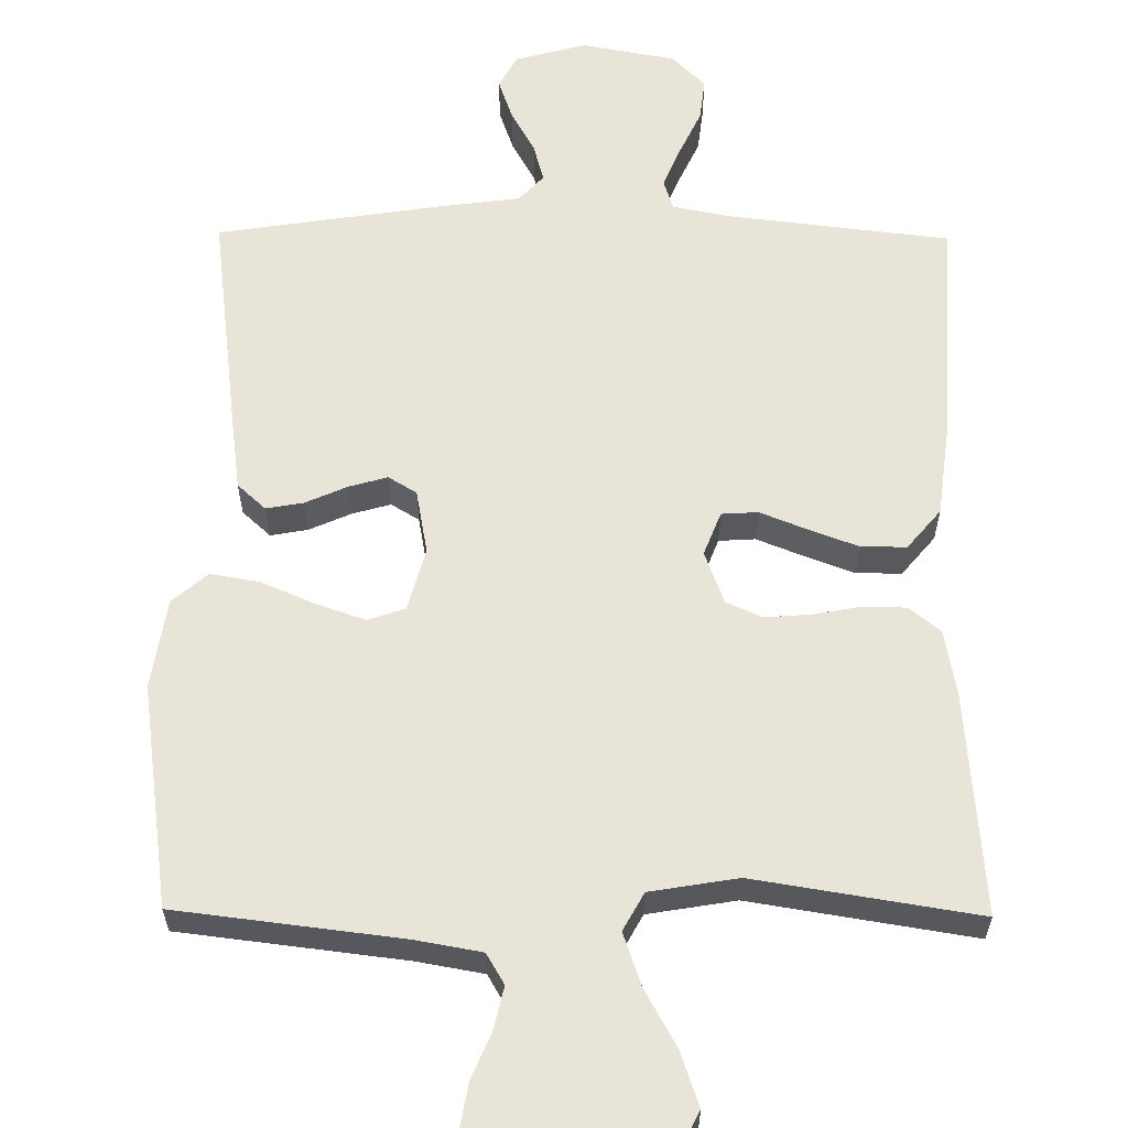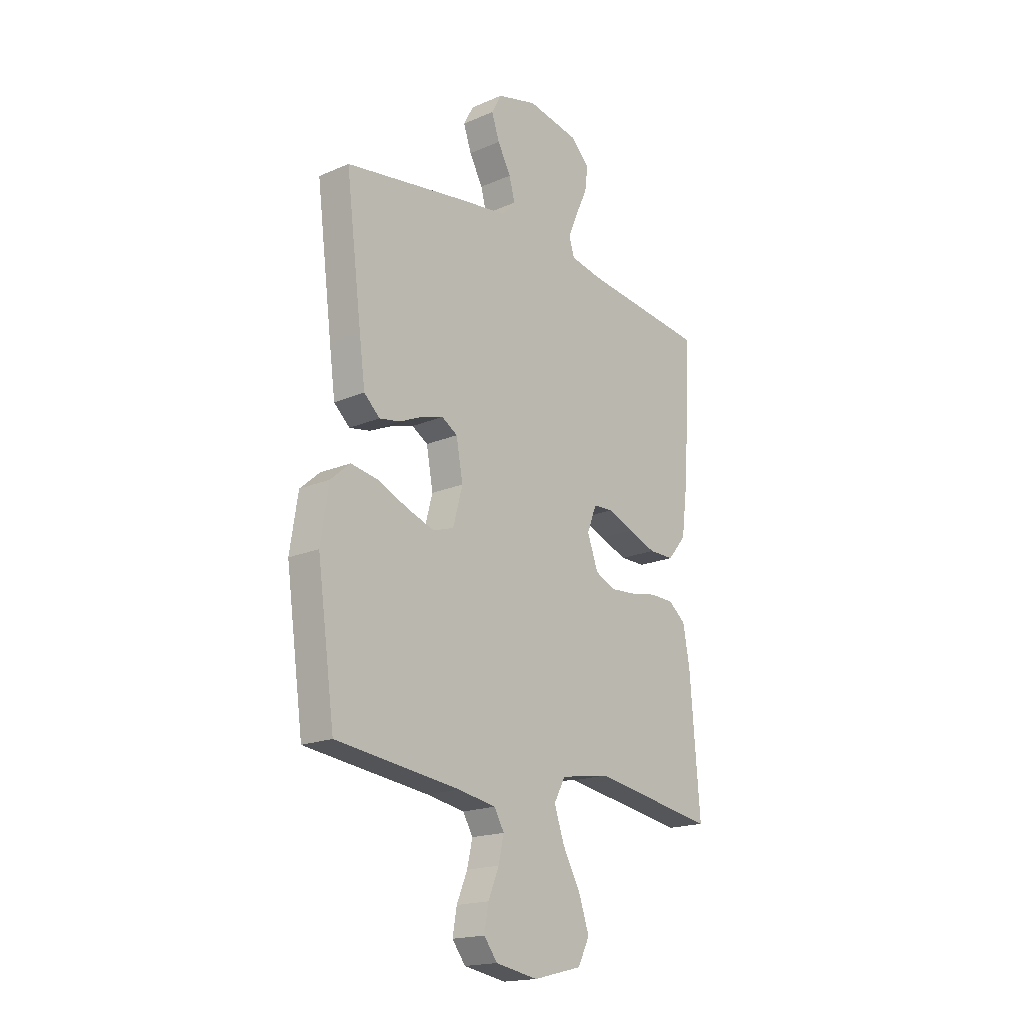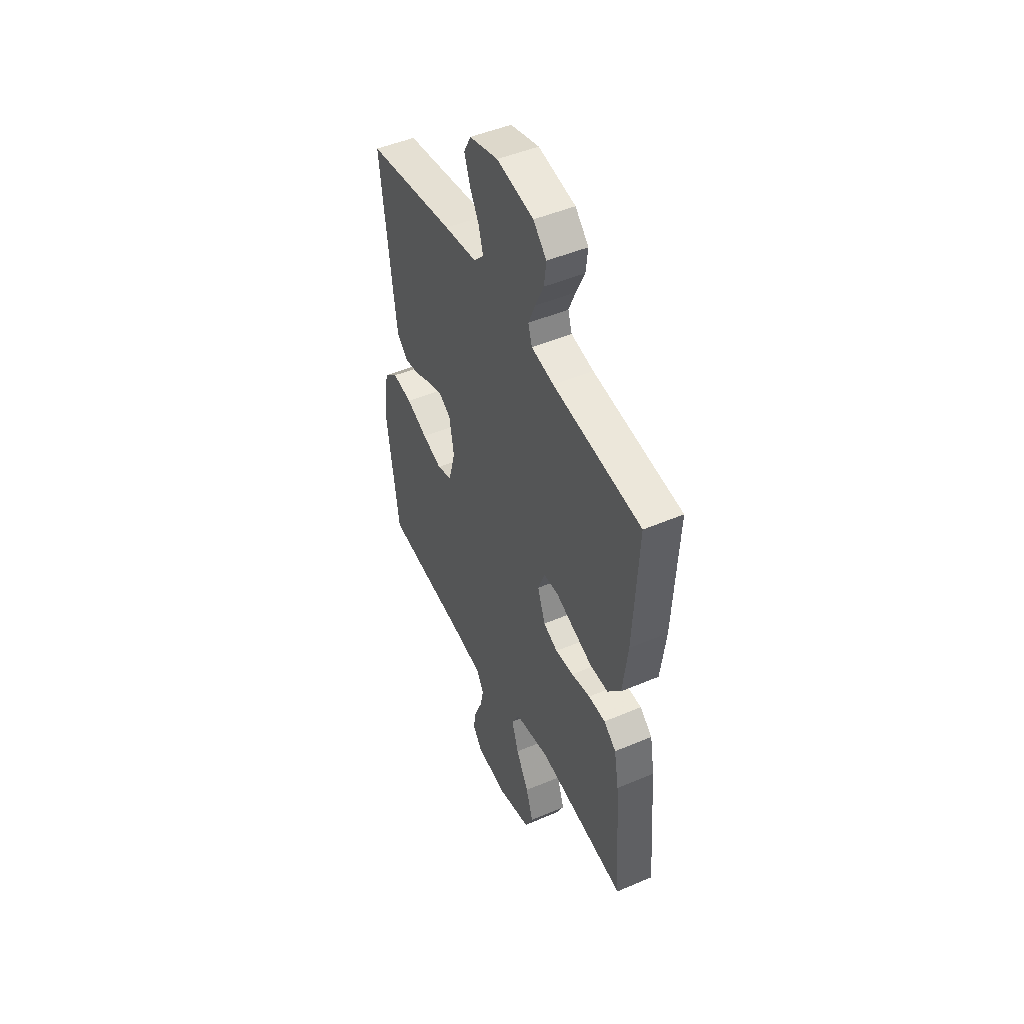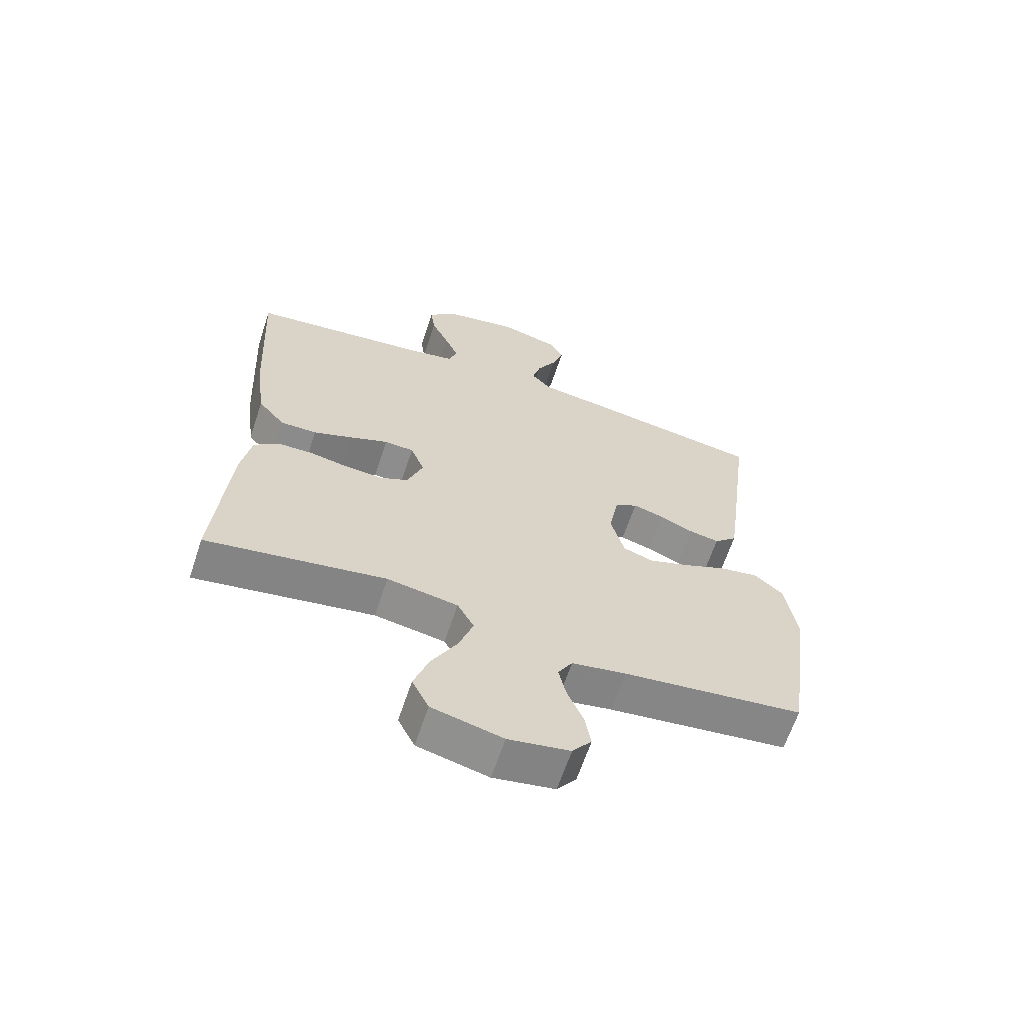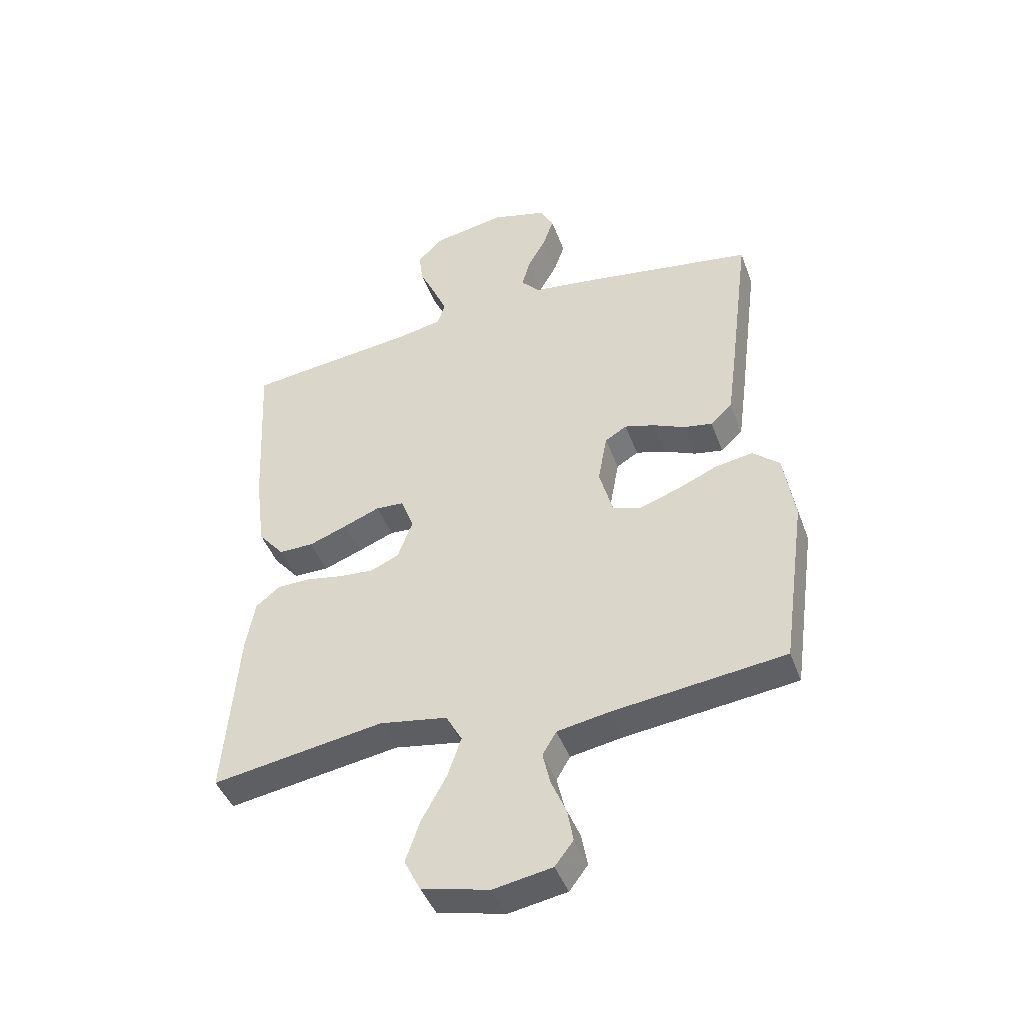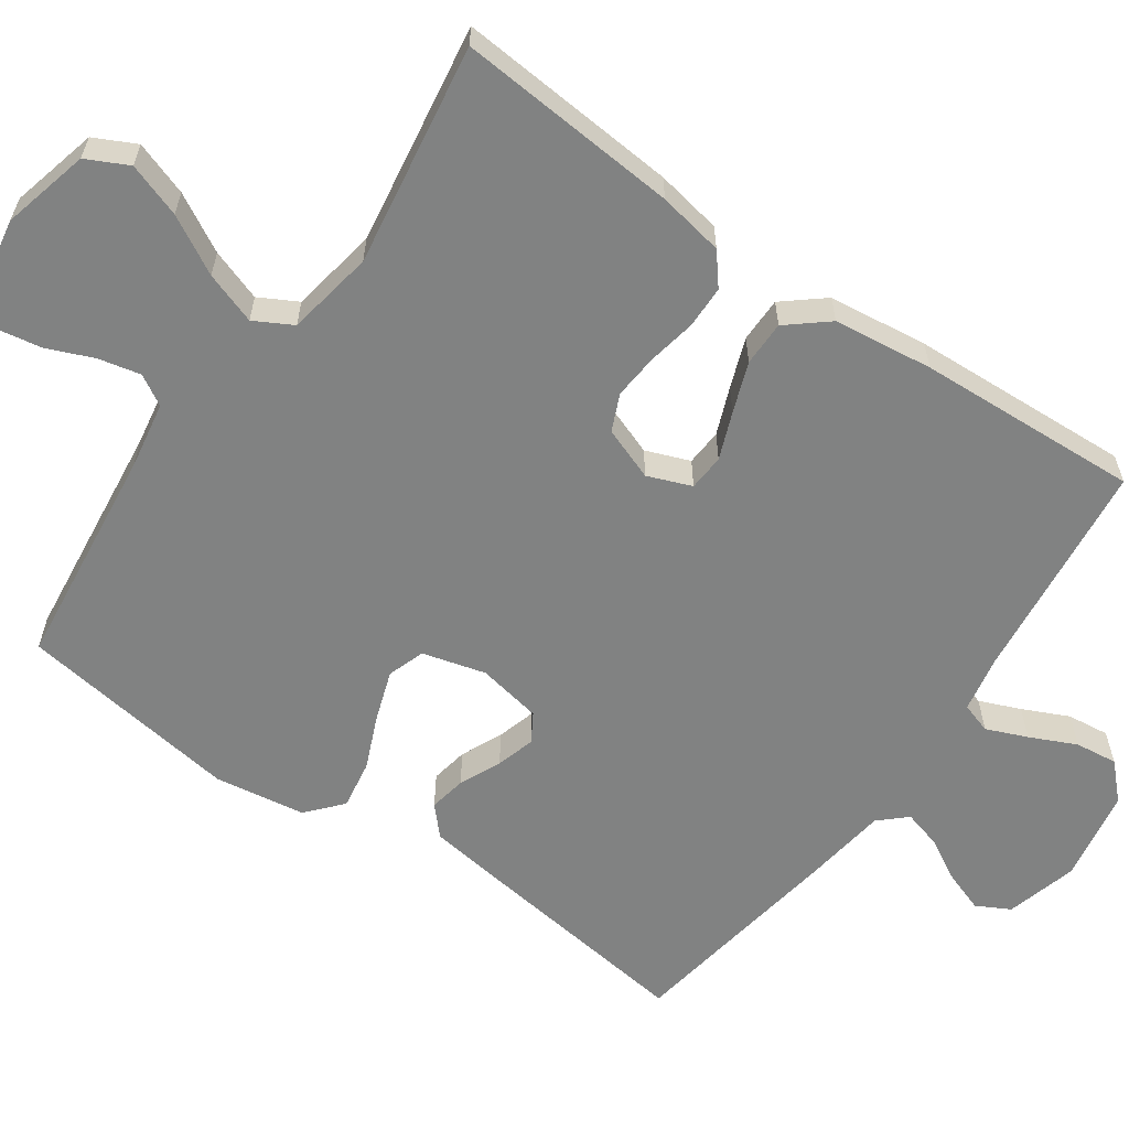
<metadata>
{"format":"obj","ext":"obj","renderer":"f3d","projection":"perspective","resolution":1024,"background":"white","views":[{"elev":60.6,"azim":-179.4,"up":"+Y"},{"elev":-18.3,"azim":129.8,"up":"+Z"},{"elev":47.9,"azim":-115.6,"up":"+Z"},{"elev":-64.0,"azim":-18.3,"up":"+Z"},{"elev":-44.3,"azim":19.7,"up":"+Z"},{"elev":-60.6,"azim":-125.1,"up":"+Y"}]}
</metadata>
<code>
v -0.5 0.07 -0.5
v -0.476 0.07 -0.2
v -0.46 0.07 -0.111
v -0.418 0.07 -0.077
v -0.36 0.07 -0.076
v -0.296 0.07 -0.088
v -0.234 0.07 -0.093
v -0.185 0.07 -0.071
v -0.159 0.07 0
v -0.182 0.07 0.059
v -0.231 0.07 0.062
v -0.294 0.07 0.037
v -0.361 0.07 0.012
v -0.422 0.07 0.012
v -0.467 0.07 0.066
v -0.484 0.07 0.2
v -0.5 0.07 0.5
v -0.2 0.07 0.535
v -0.124 0.07 0.55
v -0.111 0.07 0.591
v -0.134 0.07 0.646
v -0.163 0.07 0.708
v -0.17 0.07 0.765
v -0.125 0.07 0.81
v 0 0.07 0.833
v 0.097 0.07 0.807
v 0.121 0.07 0.762
v 0.102 0.07 0.707
v 0.07 0.07 0.649
v 0.056 0.07 0.598
v 0.089 0.07 0.562
v 0.2 0.07 0.547
v 0.5 0.07 0.5
v 0.462 0.07 0.2
v 0.448 0.07 0.096
v 0.41 0.07 0.061
v 0.36 0.07 0.07
v 0.304 0.07 0.095
v 0.252 0.07 0.11
v 0.214 0.07 0.087
v 0.198 0.07 0
v 0.221 0.07 -0.085
v 0.271 0.07 -0.102
v 0.338 0.07 -0.079
v 0.41 0.07 -0.048
v 0.476 0.07 -0.037
v 0.523 0.07 -0.078
v 0.542 0.07 -0.2
v 0.5 0.07 -0.5
v 0.2 0.07 -0.536
v 0.109 0.07 -0.552
v 0.085 0.07 -0.593
v 0.098 0.07 -0.65
v 0.124 0.07 -0.712
v 0.134 0.07 -0.769
v 0.102 0.07 -0.811
v 0 0.07 -0.829
v -0.118 0.07 -0.8
v -0.146 0.07 -0.744
v -0.121 0.07 -0.671
v -0.078 0.07 -0.593
v -0.054 0.07 -0.523
v -0.082 0.07 -0.472
v -0.2 0.07 -0.452
v -0.5 0 -0.5
v -0.476 0 -0.2
v -0.46 0 -0.111
v -0.418 0 -0.077
v -0.36 0 -0.076
v -0.296 0 -0.088
v -0.234 0 -0.093
v -0.185 0 -0.071
v -0.159 0 0
v -0.182 0 0.059
v -0.231 0 0.062
v -0.294 0 0.037
v -0.361 0 0.012
v -0.422 0 0.012
v -0.467 0 0.066
v -0.484 0 0.2
v -0.5 0 0.5
v -0.2 0 0.535
v -0.124 0 0.55
v -0.111 0 0.591
v -0.134 0 0.646
v -0.163 0 0.708
v -0.17 0 0.765
v -0.125 0 0.81
v 0 0 0.833
v 0.097 0 0.807
v 0.121 0 0.762
v 0.102 0 0.707
v 0.07 0 0.649
v 0.056 0 0.598
v 0.089 0 0.562
v 0.2 0 0.547
v 0.5 0 0.5
v 0.462 0 0.2
v 0.448 0 0.096
v 0.41 0 0.061
v 0.36 0 0.07
v 0.304 0 0.095
v 0.252 0 0.11
v 0.214 0 0.087
v 0.198 0 0
v 0.221 0 -0.085
v 0.271 0 -0.102
v 0.338 0 -0.079
v 0.41 0 -0.048
v 0.476 0 -0.037
v 0.523 0 -0.078
v 0.542 0 -0.2
v 0.5 0 -0.5
v 0.2 0 -0.536
v 0.109 0 -0.552
v 0.085 0 -0.593
v 0.098 0 -0.65
v 0.124 0 -0.712
v 0.134 0 -0.769
v 0.102 0 -0.811
v 0 0 -0.829
v -0.118 0 -0.8
v -0.146 0 -0.744
v -0.121 0 -0.671
v -0.078 0 -0.593
v -0.054 0 -0.523
v -0.082 0 -0.472
v -0.2 0 -0.452
f 59 60 61
f 58 59 61
f 57 58 61
f 56 57 61
f 55 56 61
f 54 55 61
f 53 54 61
f 52 53 61 62
f 51 52 62 63
f 48 49 50
f 47 48 50
f 46 47 50
f 45 46 50
f 44 45 50
f 50 51 63
f 44 50 63
f 43 44 63
f 36 37 38
f 35 36 38
f 34 35 38
f 33 34 38
f 32 33 38
f 31 32 38
f 30 31 38 39
f 27 28 29
f 26 27 29
f 25 26 29
f 24 25 29
f 23 24 29
f 22 23 29
f 21 22 29
f 20 21 29 30
f 30 39 40
f 20 30 40
f 19 20 40
f 16 17 18
f 15 16 18
f 14 15 18
f 13 14 18
f 12 13 18
f 11 12 18
f 18 19 40
f 11 18 40
f 10 11 40
f 4 5 6
f 3 4 6
f 2 3 6
f 1 2 6
f 64 1 6
f 64 6 7
f 64 7 8
f 63 64 8
f 43 63 8
f 42 43 8
f 41 42 8 9
f 9 10 40 41
f 125 124 123
f 125 123 122
f 125 122 121
f 125 121 120
f 125 120 119
f 125 119 118
f 125 118 117
f 126 125 117 116
f 127 126 116 115
f 114 113 112
f 114 112 111
f 114 111 110
f 114 110 109
f 114 109 108
f 127 115 114
f 127 114 108
f 127 108 107
f 102 101 100
f 102 100 99
f 102 99 98
f 102 98 97
f 102 97 96
f 102 96 95
f 103 102 95 94
f 93 92 91
f 93 91 90
f 93 90 89
f 93 89 88
f 93 88 87
f 93 87 86
f 93 86 85
f 94 93 85 84
f 104 103 94
f 104 94 84
f 104 84 83
f 82 81 80
f 82 80 79
f 82 79 78
f 82 78 77
f 82 77 76
f 82 76 75
f 104 83 82
f 104 82 75
f 104 75 74
f 70 69 68
f 70 68 67
f 70 67 66
f 70 66 65
f 70 65 128
f 71 70 128
f 72 71 128
f 72 128 127
f 72 127 107
f 72 107 106
f 73 72 106 105
f 105 104 74 73
f 1 65 66 2
f 2 66 67 3
f 3 67 68 4
f 4 68 69 5
f 5 69 70 6
f 6 70 71 7
f 7 71 72 8
f 8 72 73 9
f 9 73 74 10
f 10 74 75 11
f 11 75 76 12
f 12 76 77 13
f 13 77 78 14
f 14 78 79 15
f 15 79 80 16
f 16 80 81 17
f 17 81 82 18
f 18 82 83 19
f 19 83 84 20
f 20 84 85 21
f 21 85 86 22
f 22 86 87 23
f 23 87 88 24
f 24 88 89 25
f 25 89 90 26
f 26 90 91 27
f 27 91 92 28
f 28 92 93 29
f 29 93 94 30
f 30 94 95 31
f 31 95 96 32
f 32 96 97 33
f 33 97 98 34
f 34 98 99 35
f 35 99 100 36
f 36 100 101 37
f 37 101 102 38
f 38 102 103 39
f 39 103 104 40
f 40 104 105 41
f 41 105 106 42
f 42 106 107 43
f 43 107 108 44
f 44 108 109 45
f 45 109 110 46
f 46 110 111 47
f 47 111 112 48
f 48 112 113 49
f 49 113 114 50
f 50 114 115 51
f 51 115 116 52
f 52 116 117 53
f 53 117 118 54
f 54 118 119 55
f 55 119 120 56
f 56 120 121 57
f 57 121 122 58
f 58 122 123 59
f 59 123 124 60
f 60 124 125 61
f 61 125 126 62
f 62 126 127 63
f 63 127 128 64
f 64 128 65 1

</code>
